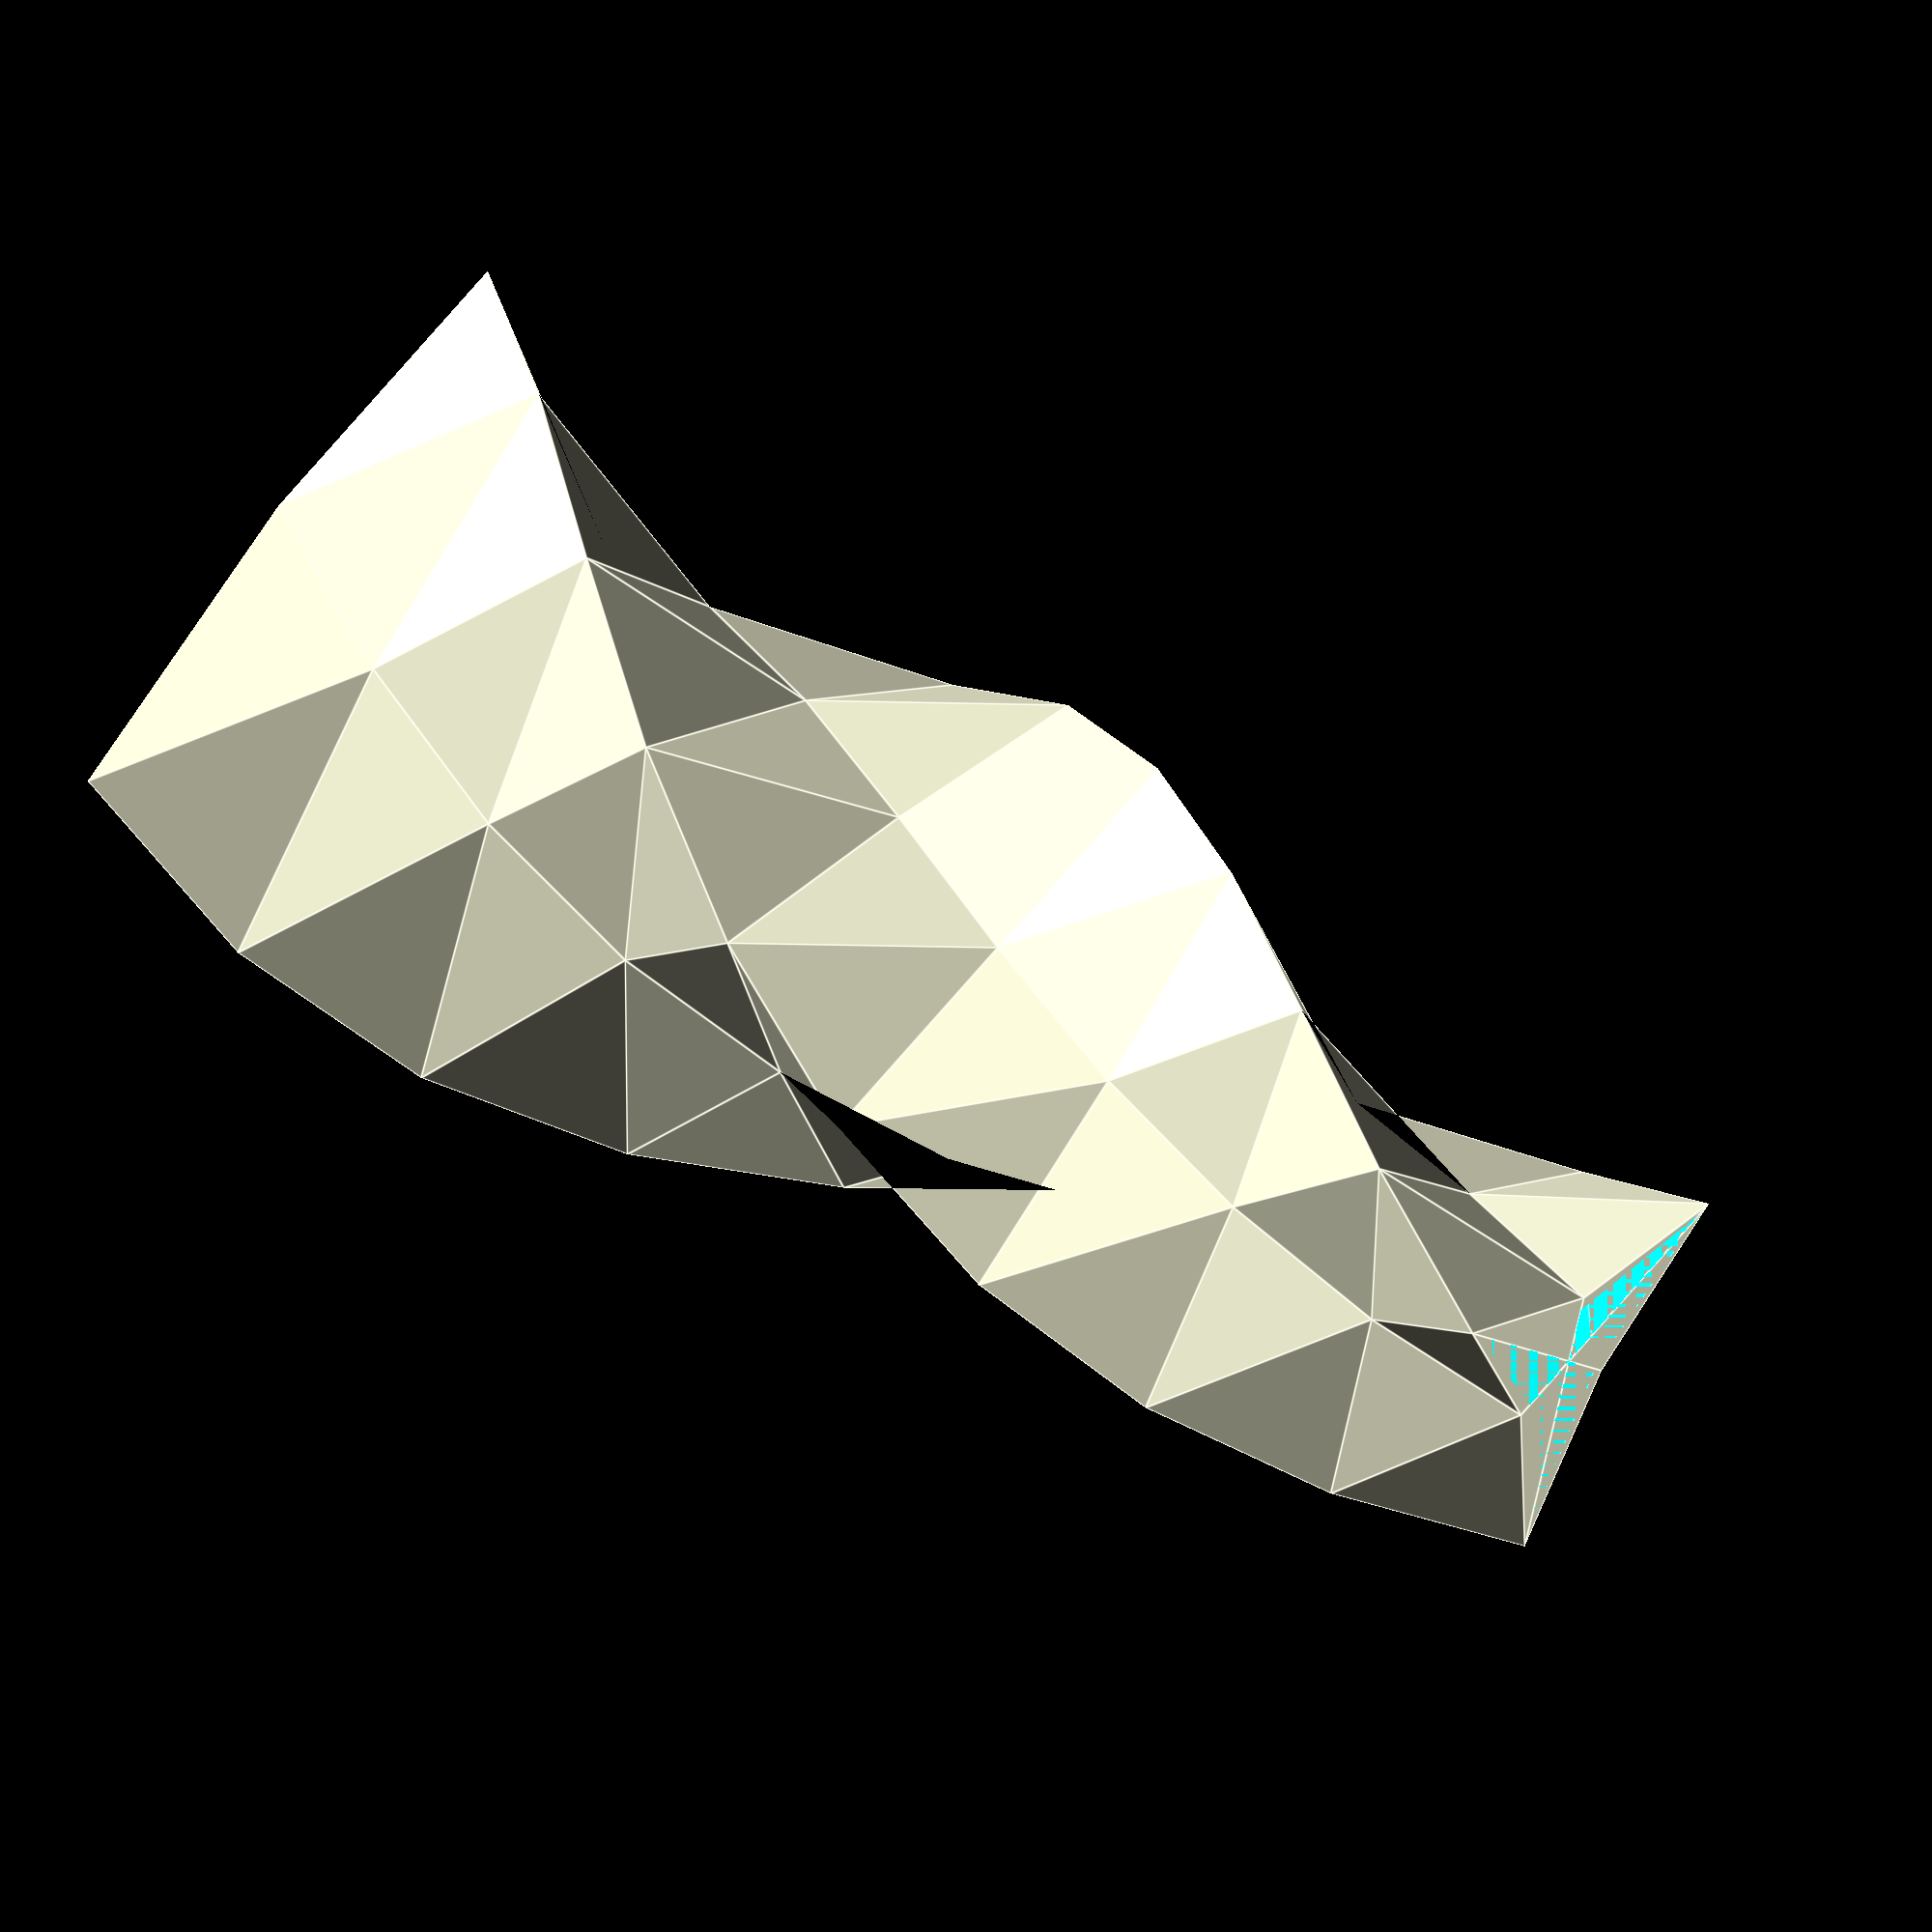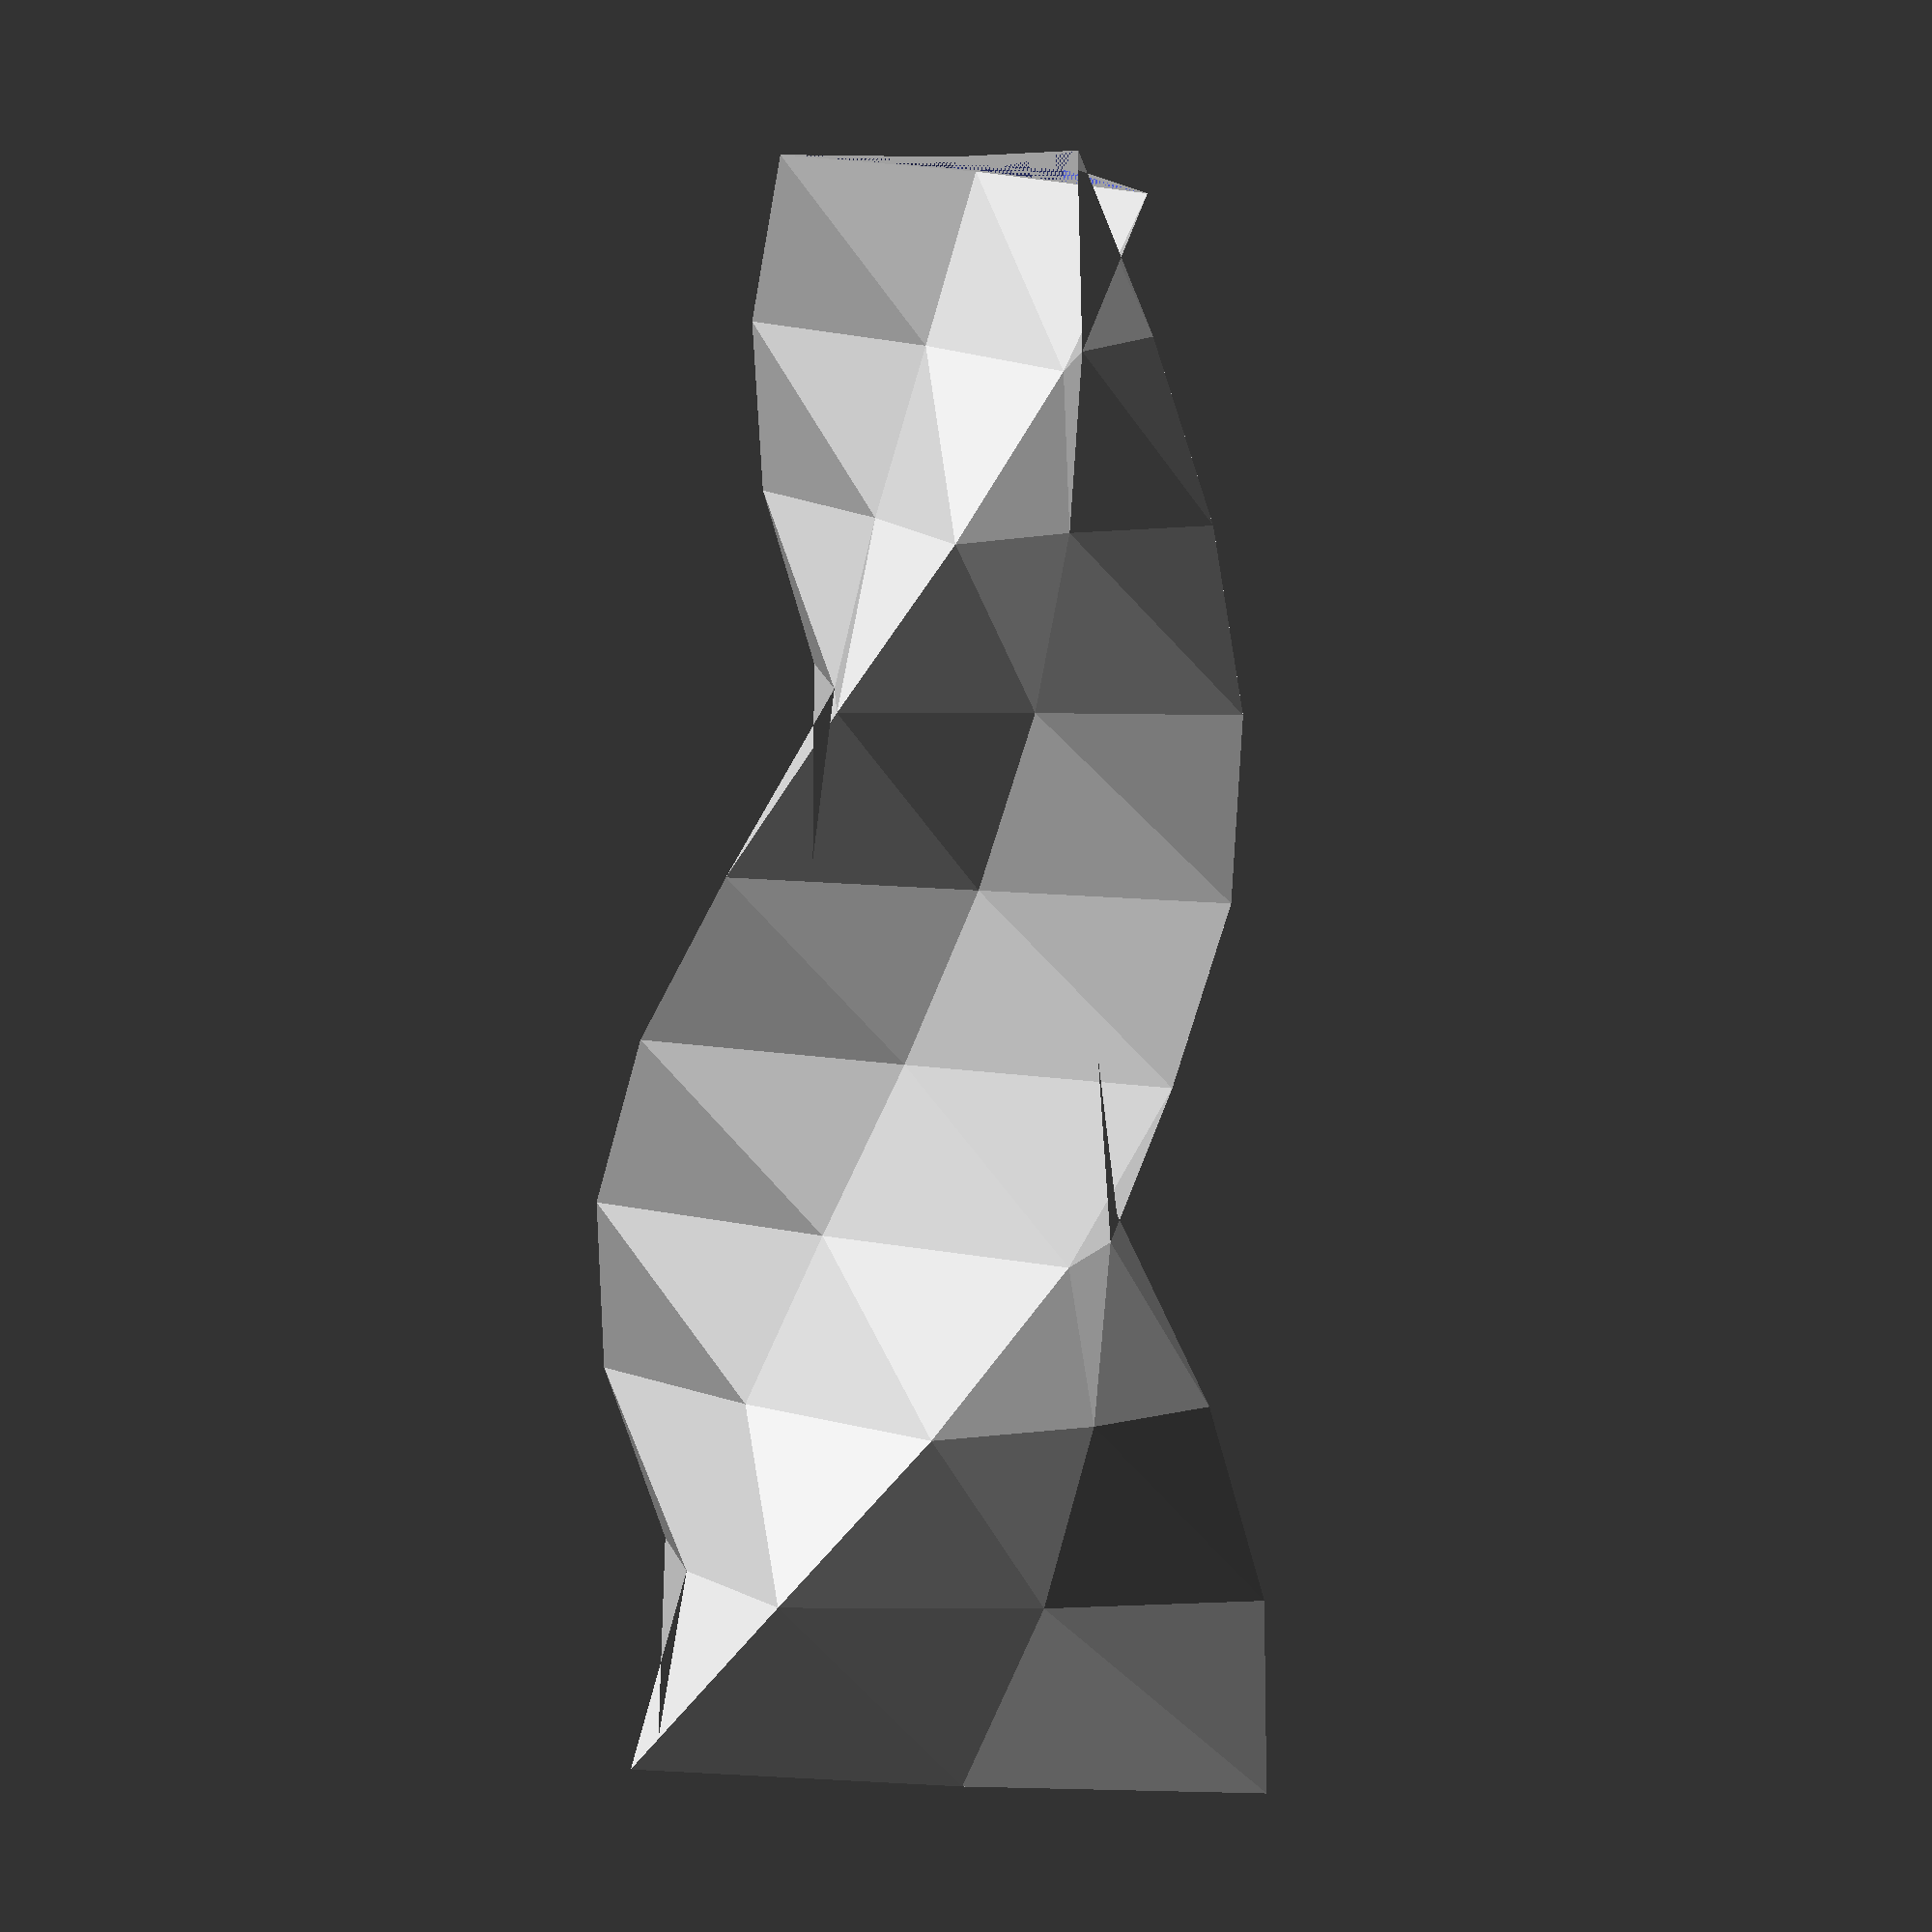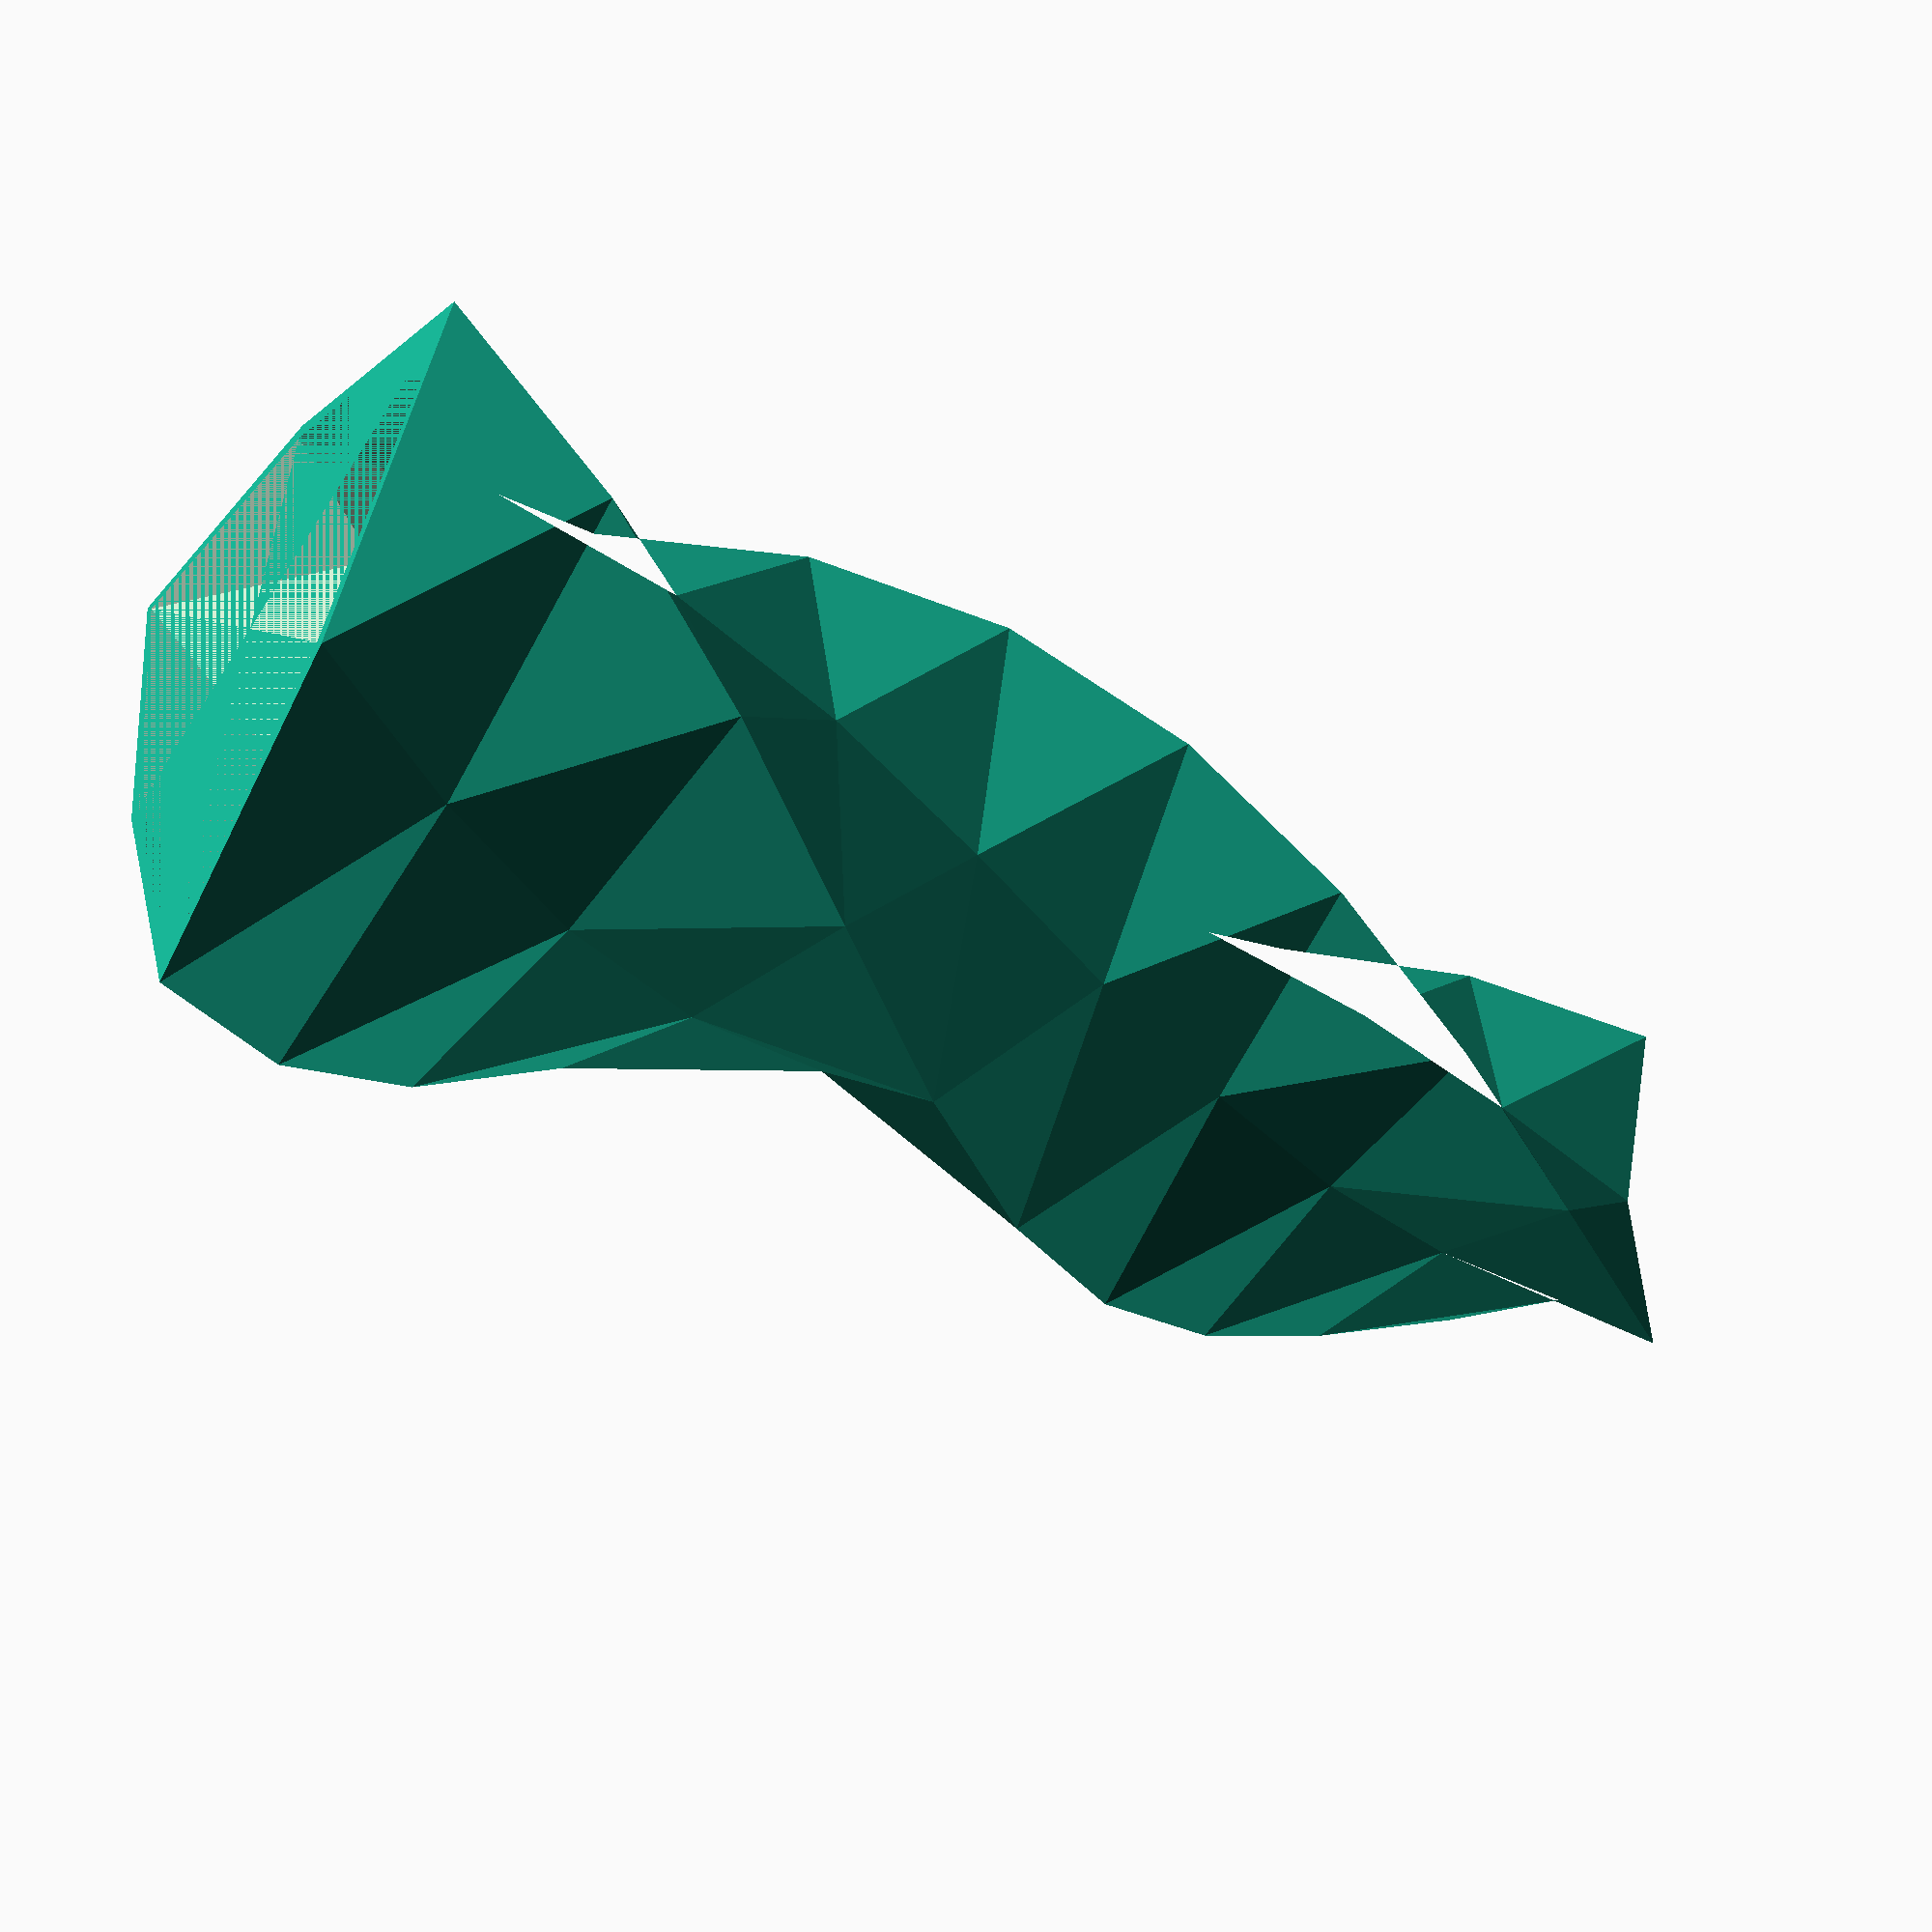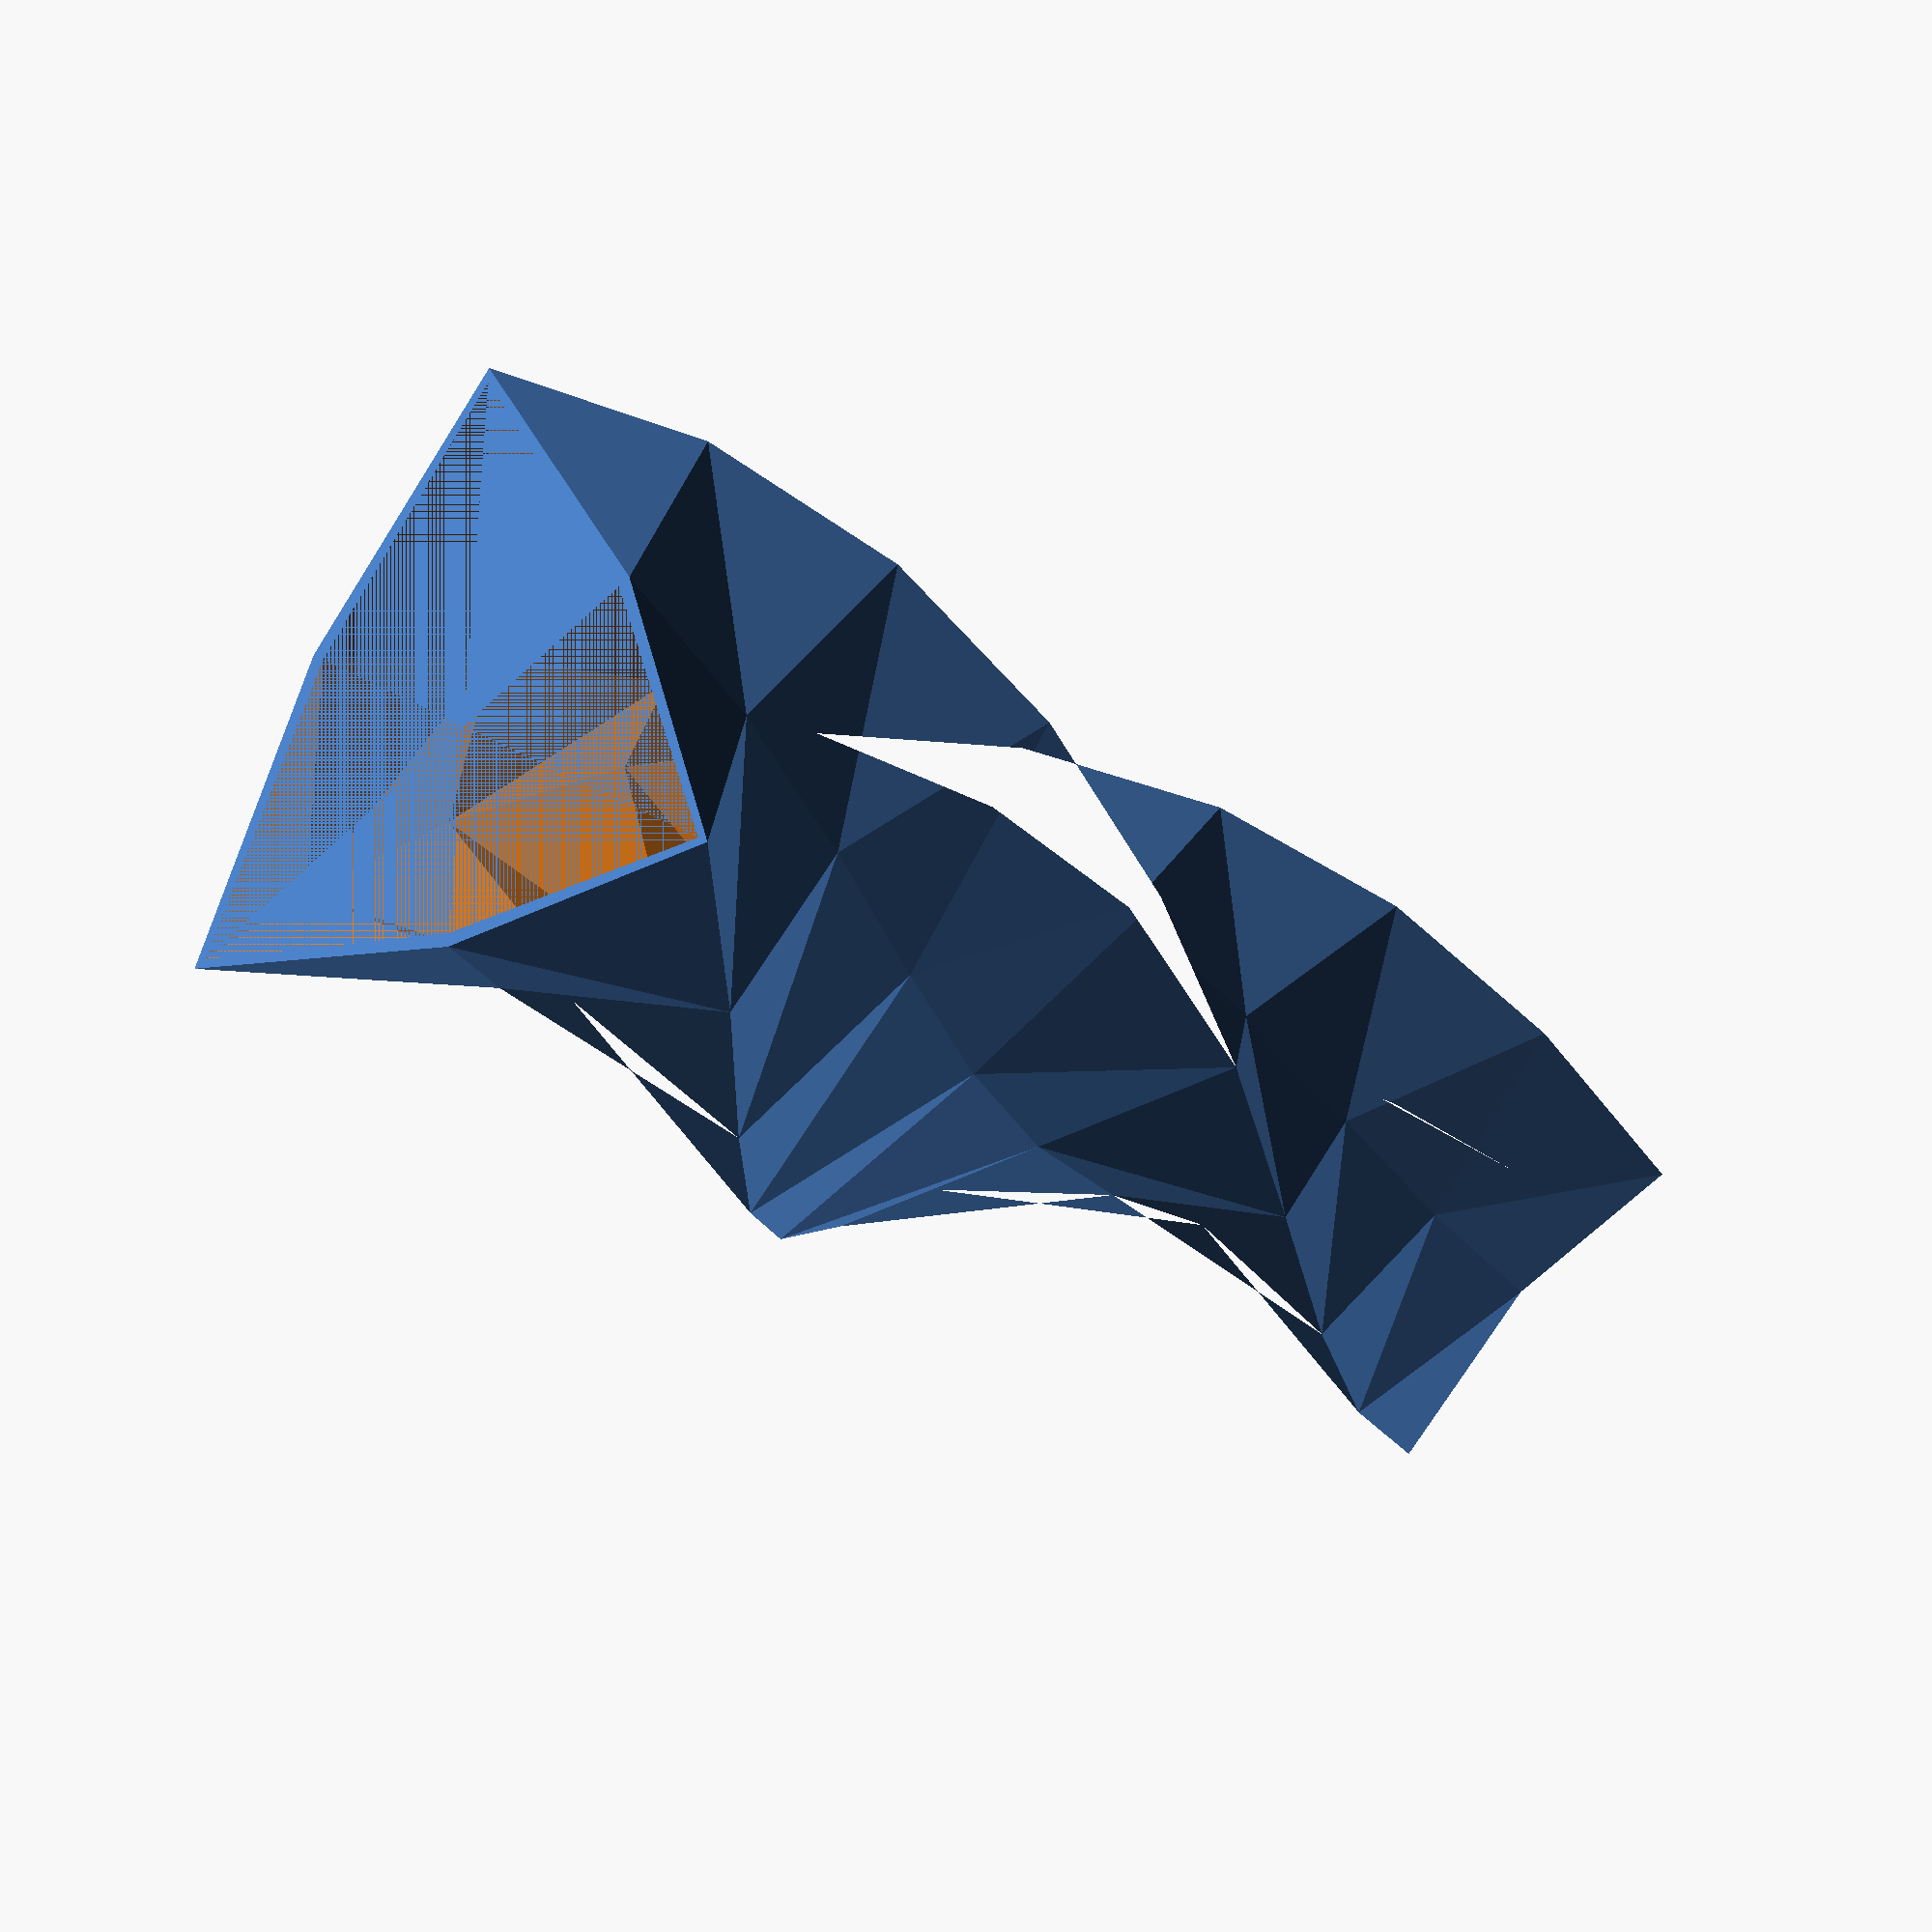
<openscad>


difference() {
	polyhedron(faces = [[0, 6, 1], [1, 6, 7], [1, 7, 2], [2, 7, 8], [2, 8, 3], [3, 8, 9], [3, 9, 4], [4, 9, 10], [4, 10, 5], [5, 10, 11], [5, 11, 0], [0, 11, 6], [6, 12, 7], [7, 12, 13], [7, 13, 8], [8, 13, 14], [8, 14, 9], [9, 14, 15], [9, 15, 10], [10, 15, 16], [10, 16, 11], [11, 16, 17], [11, 17, 6], [6, 17, 12], [12, 18, 13], [13, 18, 19], [13, 19, 14], [14, 19, 20], [14, 20, 15], [15, 20, 21], [15, 21, 16], [16, 21, 22], [16, 22, 17], [17, 22, 23], [17, 23, 12], [12, 23, 18], [18, 24, 19], [19, 24, 25], [19, 25, 20], [20, 25, 26], [20, 26, 21], [21, 26, 27], [21, 27, 22], [22, 27, 28], [22, 28, 23], [23, 28, 29], [23, 29, 18], [18, 29, 24], [24, 30, 25], [25, 30, 31], [25, 31, 26], [26, 31, 32], [26, 32, 27], [27, 32, 33], [27, 33, 28], [28, 33, 34], [28, 34, 29], [29, 34, 35], [29, 35, 24], [24, 35, 30], [30, 36, 31], [31, 36, 37], [31, 37, 32], [32, 37, 38], [32, 38, 33], [33, 38, 39], [33, 39, 34], [34, 39, 40], [34, 40, 35], [35, 40, 41], [35, 41, 30], [30, 41, 36], [36, 42, 37], [37, 42, 43], [37, 43, 38], [38, 43, 44], [38, 44, 39], [39, 44, 45], [39, 45, 40], [40, 45, 46], [40, 46, 41], [41, 46, 47], [41, 47, 36], [36, 47, 42], [42, 48, 43], [43, 48, 49], [43, 49, 44], [44, 49, 50], [44, 50, 45], [45, 50, 51], [45, 51, 46], [46, 51, 52], [46, 52, 47], [47, 52, 53], [47, 53, 42], [42, 53, 48], [48, 54, 49], [49, 54, 55], [49, 55, 50], [50, 55, 56], [50, 56, 51], [51, 56, 57], [51, 57, 52], [52, 57, 58], [52, 58, 53], [53, 58, 59], [53, 59, 48], [48, 59, 54], [1, 60, 0], [54, 61, 55], [2, 60, 1], [55, 61, 56], [3, 60, 2], [56, 61, 57], [4, 60, 3], [57, 61, 58], [5, 60, 4], [58, 61, 59], [0, 60, 5], [59, 61, 54]], points = [[650.0000000000, 0.0000000000, 0.0000000000], [200.0000000000, 346.4101615138, 0.0000000000], [-325.0000000000, 562.9165124599, 0.0000000000], [-400.0000000000, 0.0000000000, 0.0000000000], [-325.0000000000, -562.9165124599, 0.0000000000], [200.0000000000, -346.4101615138, 0.0000000000], [572.8053101570, 237.2637280664, 300.0000000000], [48.2946911214, 366.8345987083, 300.0000000000], [-491.8790709806, 377.4320859854, 300.0000000000], [-341.8354270292, -141.5928699751, 300.0000000000], [-80.9262391764, -614.6958140518, 300.0000000000], [293.5407359078, -225.2417287332, 300.0000000000], [417.1930009001, 417.1930009001, 600.0000000000], [-87.9984753349, 328.4147809383, 600.0000000000], [-569.8962375106, 152.7032366105, 600.0000000000], [-240.4163056034, -240.4163056034, 600.0000000000], [152.7032366105, -569.8962375106, 600.0000000000], [328.4147809383, -87.9984753349, 600.0000000000], [214.3027221245, 517.3725382063, 900.0000000000], [-188.7160429927, 245.9395354903, 900.0000000000], [-555.2091223693, -73.0946676432, 900.0000000000], [-118.6318640332, -286.4026550785, 900.0000000000], [340.9064002449, -444.2778705631, 900.0000000000], [307.3479070259, 40.4631195882, 900.0000000000], [0.0000000000, 530.0000000000, 1200.0000000000], [-242.4871130596, 140.0000000000, 1200.0000000000], [-458.9934640058, -265.0000000000, 1200.0000000000], [-0.0000000000, -280.0000000000, 1200.0000000000], [458.9934640058, -265.0000000000, 1200.0000000000], [242.4871130596, 140.0000000000, 1200.0000000000], [-191.3417161825, 461.9397662556, 1500.0000000000], [-247.8612153435, 32.6315480550, 1500.0000000000], [-304.3807145044, -396.6766701456, 1500.0000000000], [95.6708580913, -230.9698831278, 1500.0000000000], [495.7224306869, -65.2630961100, 1500.0000000000], [152.1903572522, 198.3383350728, 1500.0000000000], [-332.3401871577, 332.3401871577, 1800.0000000000], [-212.5036817836, -56.9401899226, 1800.0000000000], [-121.6449511982, -453.9851383559, 1800.0000000000], [155.5634918610, -155.5634918610, 1800.0000000000], [453.9851383559, 121.6449511982, 1800.0000000000], [56.9401899226, 212.5036817836, 1800.0000000000], [-406.5069943050, 168.3807102406, 2100.0000000000], [-150.7371346553, -115.6646715117, 2100.0000000000], [57.4315245768, -436.2357390045, 2100.0000000000], [175.5371111771, -72.7098521494, 2100.0000000000], [349.0754697281, 267.8550287638, 2100.0000000000], [-24.7999765218, 188.3745236610, 2100.0000000000], [-410.0000000000, 0.0000000000, 2400.0000000000], [-80.0000000000, -138.5640646055, 2400.0000000000], [205.0000000000, -355.0704155516, 2400.0000000000], [160.0000000000, -0.0000000000, 2400.0000000000], [205.0000000000, 355.0704155516, 2400.0000000000], [-80.0000000000, 138.5640646055, 2400.0000000000], [-351.0742223543, -145.4197042987, 2700.0000000000], [-16.9684049886, -128.8878319786, 2700.0000000000], [301.4742693107, -231.3293430233, 2700.0000000000], [120.1043392265, 49.7488462075, 2700.0000000000], [49.5999530436, 376.7490473220, 2700.0000000000], [-103.1359342379, 79.1389857711, 2700.0000000000], [-0.0000000000, 0.0000000000, 0.0000000000], [0.0000000000, -0.0000000000, 2700.0000000000]]);
	polyhedron(faces = [[0, 6, 1], [1, 6, 7], [1, 7, 2], [2, 7, 8], [2, 8, 3], [3, 8, 9], [3, 9, 4], [4, 9, 10], [4, 10, 5], [5, 10, 11], [5, 11, 0], [0, 11, 6], [6, 12, 7], [7, 12, 13], [7, 13, 8], [8, 13, 14], [8, 14, 9], [9, 14, 15], [9, 15, 10], [10, 15, 16], [10, 16, 11], [11, 16, 17], [11, 17, 6], [6, 17, 12], [12, 18, 13], [13, 18, 19], [13, 19, 14], [14, 19, 20], [14, 20, 15], [15, 20, 21], [15, 21, 16], [16, 21, 22], [16, 22, 17], [17, 22, 23], [17, 23, 12], [12, 23, 18], [18, 24, 19], [19, 24, 25], [19, 25, 20], [20, 25, 26], [20, 26, 21], [21, 26, 27], [21, 27, 22], [22, 27, 28], [22, 28, 23], [23, 28, 29], [23, 29, 18], [18, 29, 24], [24, 30, 25], [25, 30, 31], [25, 31, 26], [26, 31, 32], [26, 32, 27], [27, 32, 33], [27, 33, 28], [28, 33, 34], [28, 34, 29], [29, 34, 35], [29, 35, 24], [24, 35, 30], [30, 36, 31], [31, 36, 37], [31, 37, 32], [32, 37, 38], [32, 38, 33], [33, 38, 39], [33, 39, 34], [34, 39, 40], [34, 40, 35], [35, 40, 41], [35, 41, 30], [30, 41, 36], [36, 42, 37], [37, 42, 43], [37, 43, 38], [38, 43, 44], [38, 44, 39], [39, 44, 45], [39, 45, 40], [40, 45, 46], [40, 46, 41], [41, 46, 47], [41, 47, 36], [36, 47, 42], [42, 48, 43], [43, 48, 49], [43, 49, 44], [44, 49, 50], [44, 50, 45], [45, 50, 51], [45, 51, 46], [46, 51, 52], [46, 52, 47], [47, 52, 53], [47, 53, 42], [42, 53, 48], [48, 54, 49], [49, 54, 55], [49, 55, 50], [50, 55, 56], [50, 56, 51], [51, 56, 57], [51, 57, 52], [52, 57, 58], [52, 58, 53], [53, 58, 59], [53, 59, 48], [48, 59, 54], [1, 60, 0], [54, 61, 55], [2, 60, 1], [55, 61, 56], [3, 60, 2], [56, 61, 57], [4, 60, 3], [57, 61, 58], [5, 60, 4], [58, 61, 59], [0, 60, 5], [59, 61, 54]], points = [[625.0000000000, 0.0000000000, 0.0000000000], [187.5000000000, 324.7595264192, 0.0000000000], [-312.5000000000, 541.2658773653, 0.0000000000], [-375.0000000000, 0.0000000000, 0.0000000000], [-312.5000000000, -541.2658773653, 0.0000000000], [187.5000000000, -324.7595264192, 0.0000000000], [549.7083218442, 227.6966422572, 300.0000000000], [45.0315363159, 342.0484771740, 300.0000000000], [-472.0452374733, 362.2130502602, 300.0000000000], [-318.7384387164, -132.0257841660, 300.0000000000], [-77.6630843709, -589.9096925174, 300.0000000000], [273.7069024005, -210.0226930080, 300.0000000000], [399.5153313704, 399.5153313704, 600.0000000000], [-81.5279992073, 304.2666352811, 600.0000000000], [-545.7480918533, 146.2327604829, 600.0000000000], [-222.7386360738, -222.7386360738, 600.0000000000], [146.2327604829, -545.7480918533, 600.0000000000], [304.2666352811, -81.5279992073, 600.0000000000], [204.7356363153, 494.2755498935, 900.0000000000], [-173.4970072675, 226.1057019830, 900.0000000000], [-530.4230008350, -69.8315128377, 900.0000000000], [-109.0647782241, -263.3056667657, 900.0000000000], [325.6873645197, -424.4440370558, 900.0000000000], [282.5617854915, 37.1999647827, 900.0000000000], [0.0000000000, 505.0000000000, 1200.0000000000], [-220.8364779650, 127.5000000000, 1200.0000000000], [-437.3428289111, -252.5000000000, 1200.0000000000], [-0.0000000000, -255.0000000000, 1200.0000000000], [437.3428289111, -252.5000000000, 1200.0000000000], [220.8364779650, 127.5000000000, 1200.0000000000], [-181.7746303734, 438.8427779429, 1500.0000000000], [-223.0750938091, 29.3683932495, 1500.0000000000], [-289.1616787791, -376.8428366383, 1500.0000000000], [86.1037722821, -207.8728948150, 1500.0000000000], [470.9363091526, -61.9999413045, 1500.0000000000], [136.9713215270, 178.5045015655, 1500.0000000000], [-314.6625176280, 314.6625176280, 1800.0000000000], [-188.3555361264, -50.4697137950, 1800.0000000000], [-115.1744750706, -429.8369926986, 1800.0000000000], [137.8858223314, -137.8858223314, 1800.0000000000], [429.8369926986, 115.1744750706, 1800.0000000000], [50.4697137950, 188.3555361264, 1800.0000000000], [-383.4100059922, 158.8136244315, 2100.0000000000], [-130.9033011481, -100.4456357864, 2100.0000000000], [54.1683697713, -411.4496174701, 2100.0000000000], [152.4401228644, -63.1427663402, 2100.0000000000], [329.2416362209, 252.6359930386, 2100.0000000000], [-21.5368217163, 163.5884021267, 2100.0000000000], [-385.0000000000, 0.0000000000, 2400.0000000000], [-67.5000000000, -116.9134295109, 2400.0000000000], [192.5000000000, -333.4197804570, 2400.0000000000], [135.0000000000, -0.0000000000, 2400.0000000000], [192.5000000000, 333.4197804570, 2400.0000000000], [-67.5000000000, 116.9134295109, 2400.0000000000], [-327.9772340415, -135.8526184896, 2700.0000000000], [-13.7052501831, -104.1017104443, 2700.0000000000], [281.6404358034, -216.1103072981, 2700.0000000000], [97.0073509137, 40.1817603983, 2700.0000000000], [46.3367982381, 351.9629257877, 2700.0000000000], [-83.3021007306, 63.9199500459, 2700.0000000000], [-0.0000000000, 0.0000000000, 0.0000000000], [0.0000000000, 0.0000000000, 2700.0000000000]]);
}
</openscad>
<views>
elev=312.7 azim=310.4 roll=309.4 proj=o view=edges
elev=264.3 azim=192.3 roll=184.0 proj=o view=solid
elev=222.1 azim=255.9 roll=304.0 proj=p view=solid
elev=204.8 azim=85.1 roll=320.3 proj=o view=wireframe
</views>
